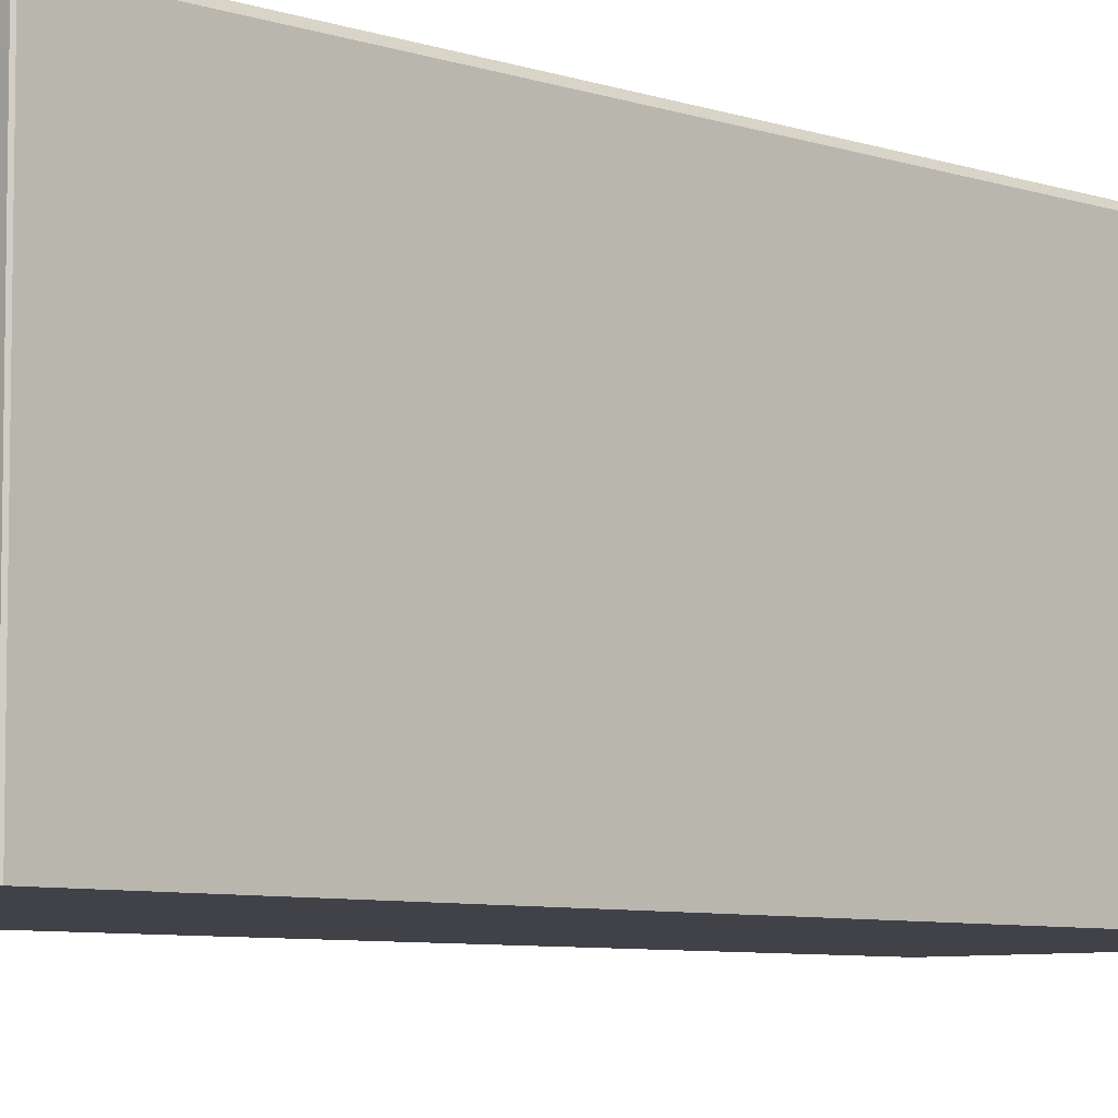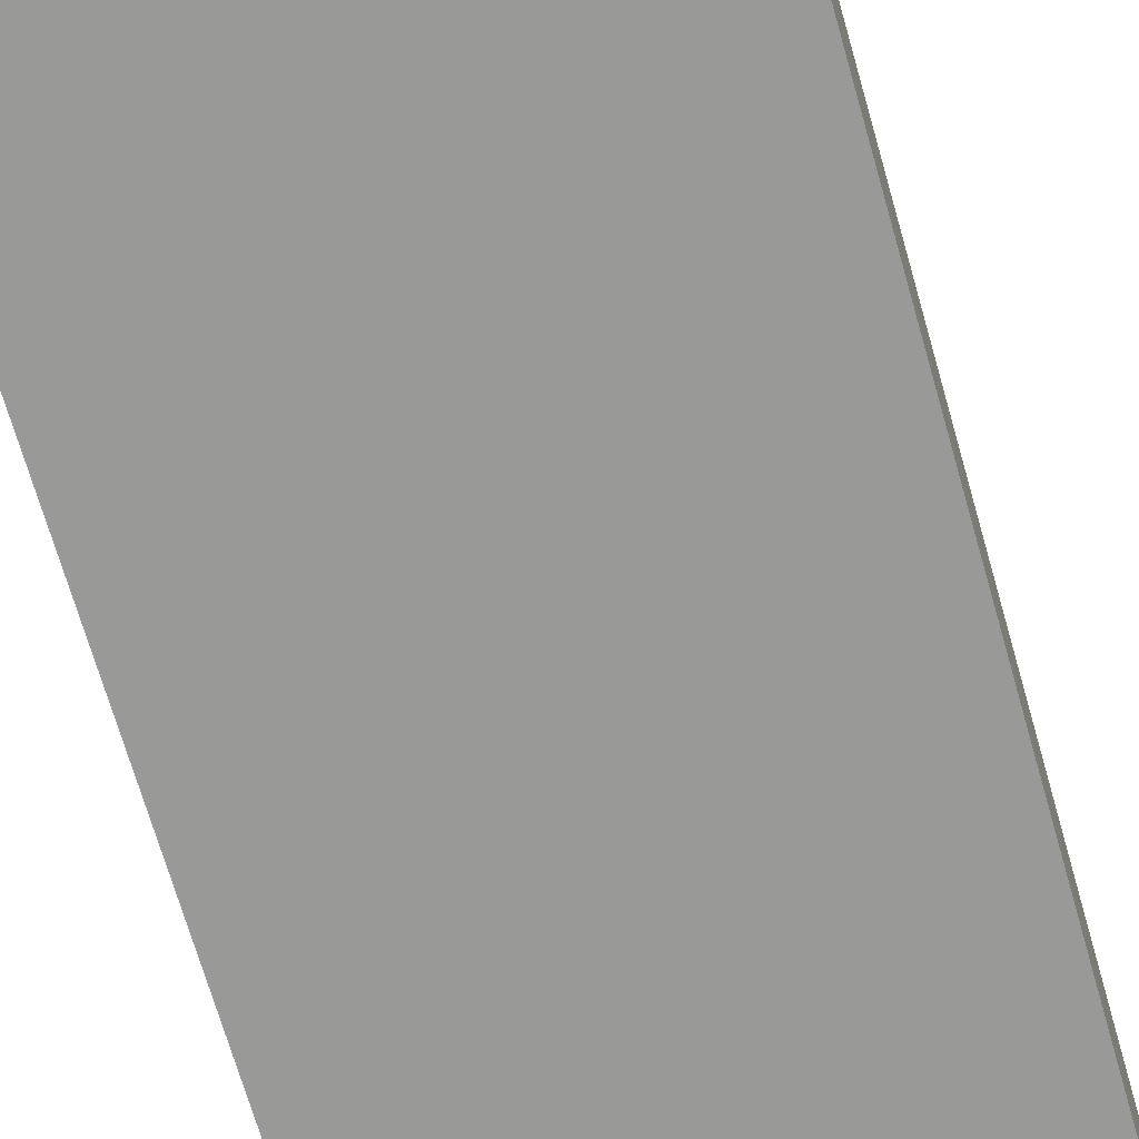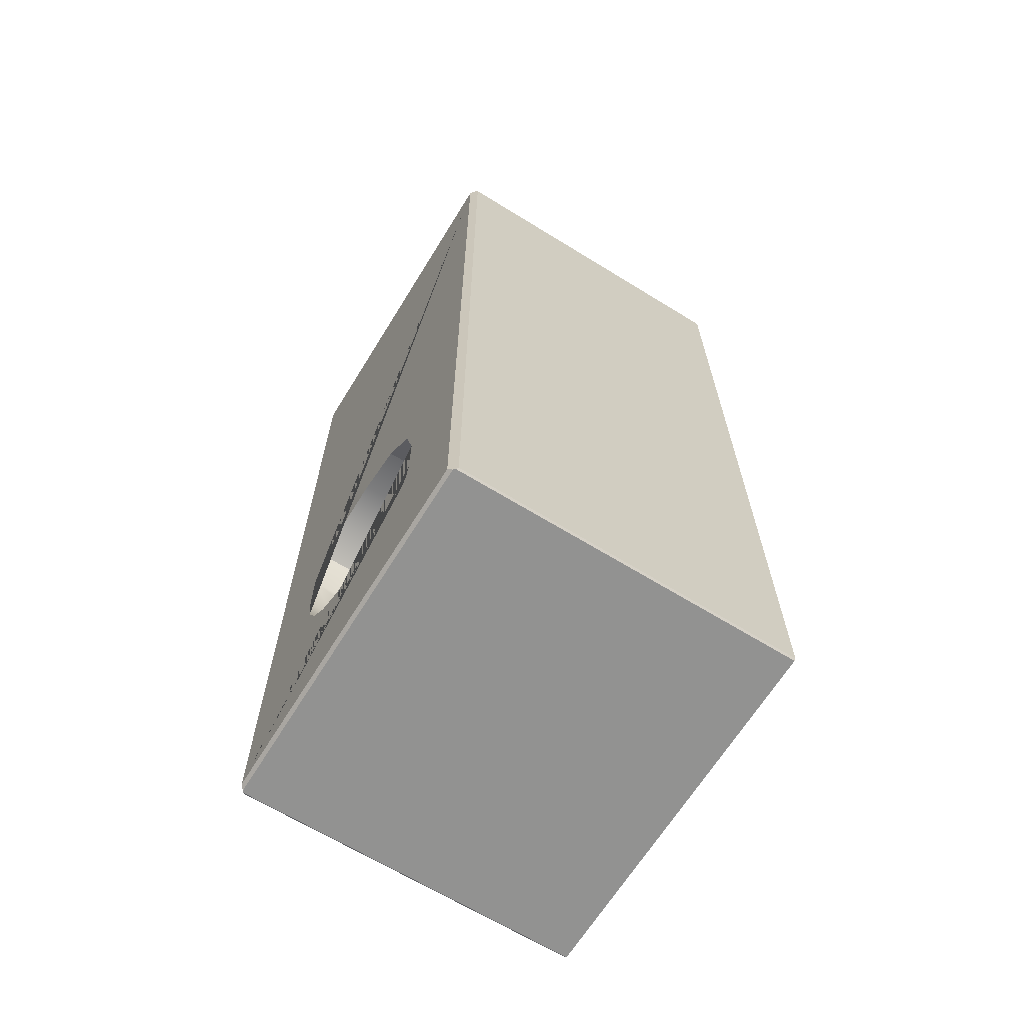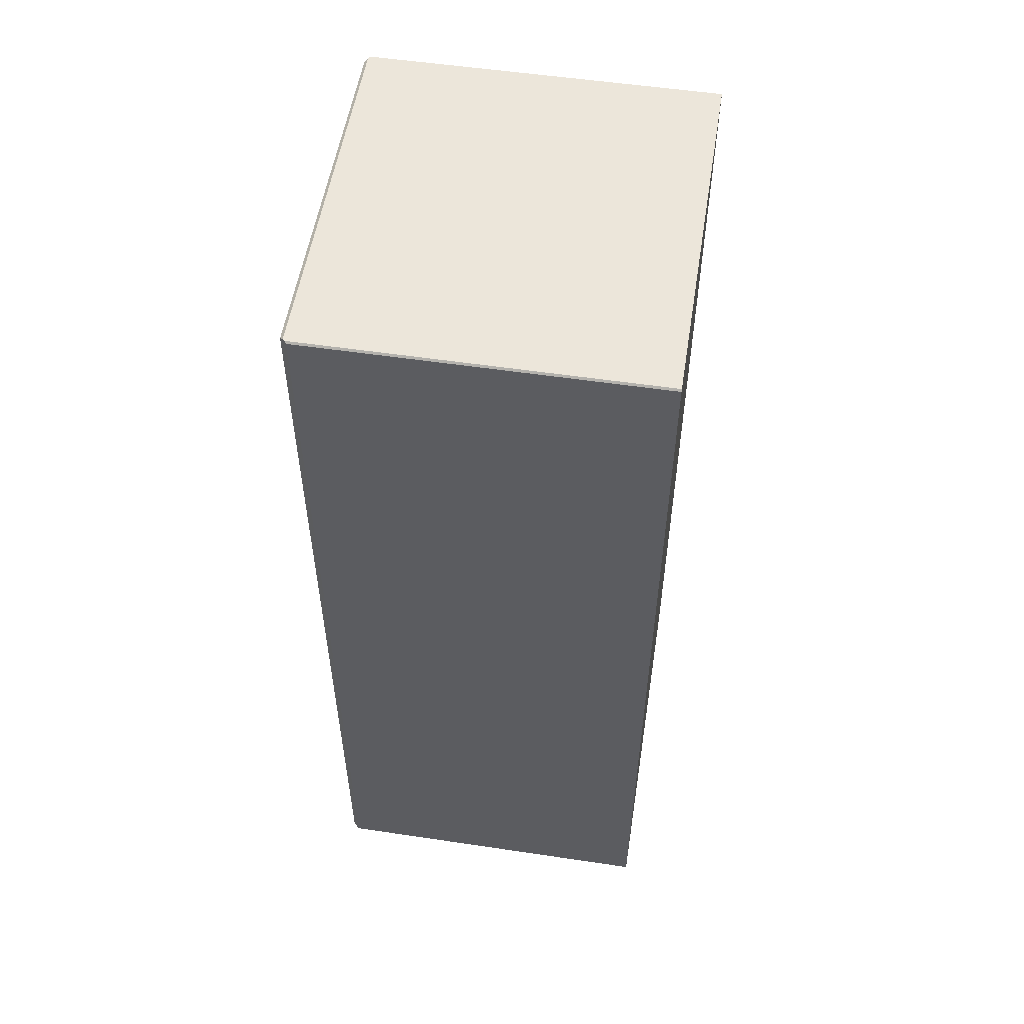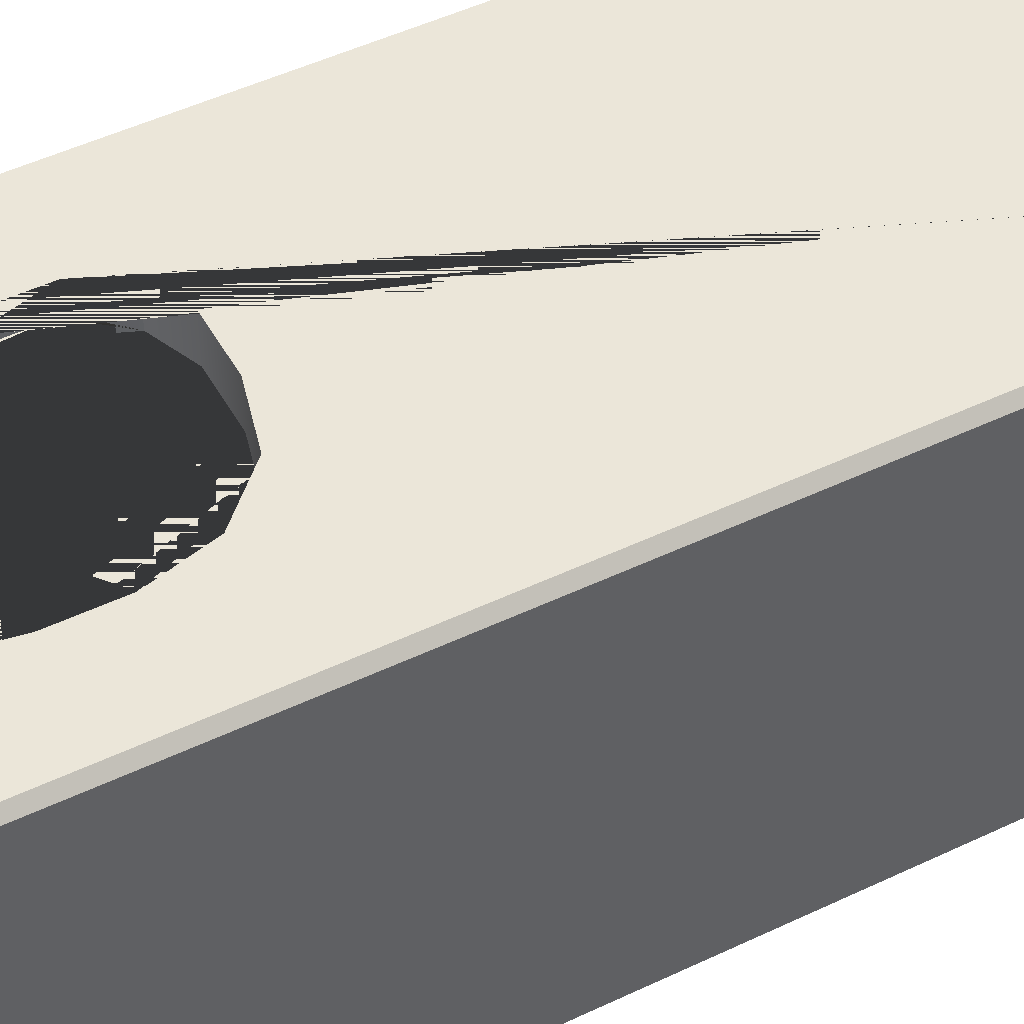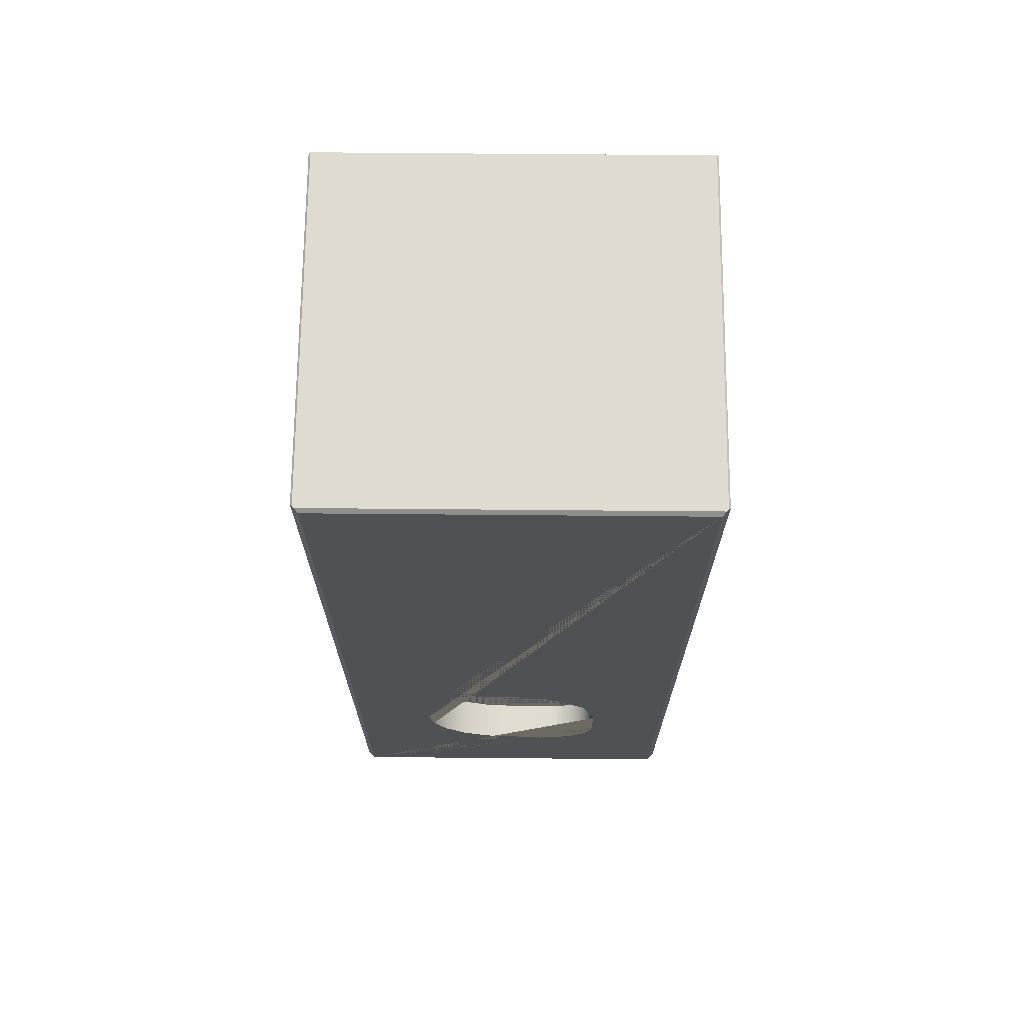
<metadata>
{"format":"obj","ext":"obj","renderer":"f3d","projection":"perspective","resolution":1024,"background":"white","views":[{"elev":-6.8,"azim":-134.7,"up":"+Y"},{"elev":-68.8,"azim":-164.1,"up":"+Y"},{"elev":-66.2,"azim":-121.7,"up":"+Z"},{"elev":54.3,"azim":-81.0,"up":"+Z"},{"elev":48.4,"azim":-118.1,"up":"+Y"},{"elev":69.8,"azim":-179.5,"up":"+Z"}]}
</metadata>
<code>
g default
v -13.01 11.1 16.31
v -12.95 11.16 16.37
v -12.77 11.35 -16.25
v -12.89 11.22 16.37
v -12.77 11.35 16.25
v -3.325 -0.000388 1.23
v -3.325 0.4526 -0.3706
v -3.325 1.178 -1.087
v -3.325 1.178 8.58
v -3.325 0.6601 8.581
v -3.325 0.1857 8.384
v -3.325 -0.01084 7.91
v -11.87 9.967 13.41
v -11.87 1.178 13.41
v -11.87 1.178 -13.41
v -11.87 9.967 -13.41
v 0.003898 -0.01084 7.91
v 0.003898 -0.000388 1.23
v 0.003898 6.638 8.573
v 0.003898 0.6601 8.581
v -0.4677 1.178 8.58
v -0.4677 6.638 8.573
v -12.95 -0.8058 16.37
v -13.01 -0.8058 16.31
v -13.01 -0.8058 -16.31
v -12.95 -0.8058 -16.37
v -0.05685 -0.8058 -16.37
v 0.003898 -0.8058 -16.31
v 0.003898 -0.8058 16.31
v -0.05685 -0.8058 16.37
v 0.003898 0.4526 -0.3706
v -13.01 11.1 -16.31
v -12.95 11.16 -16.37
v -12.89 11.22 -16.37
v -0.4677 8.445 8.031
v 0.003898 8.445 8.031
v -0.4677 9.75 6.533
v 0.003898 9.75 6.533
v 0.003898 0.1857 -3.511
v 0.003898 -0.01084 -3.986
v -3.392 -0.01084 -3.986
v -3.392 0.1857 -3.511
v 0.003898 0.6601 -3.315
v -3.392 0.6601 -3.315
v -3.325 9.967 -0.744
v -3.325 10.56 1.577
v -3.325 10.29 4.419
v -3.325 9.967 5.692
v -0.4677 1.707 -1.609
v 0.003898 1.707 -1.609
v 0.003898 3.443 -2.206
v -0.4677 3.443 -2.206
v 0.003898 -0.01084 -10.65
v -3.392 -0.01084 -10.65
v 0.003898 10.56 1.577
v 0.003898 10.29 4.419
v -3.392 9.967 -10.83
v -3.392 10.37 -9.863
v -3.392 9.967 -9.863
v -0.4677 1.178 13.41
v -0.4677 9.967 13.41
v -0.4677 9.967 5.692
v 0.003898 6.835 -2.617
v -0.4677 6.835 -2.617
v -9.506 9.967 -6.774
v -9.506 11.35 -6.774
v -8.244 11.35 -5.512
v -8.244 9.967 -5.512
v -6.52 11.35 -5.05
v -6.52 9.967 -5.05
v -9.968 9.967 -8.499
v -9.968 11.35 -8.499
v 0.003898 0.4105 -12.23
v -3.392 0.4105 -12.23
v -4.795 11.35 -5.05
v -4.795 9.967 -5.05
v -9.968 9.967 -10.22
v -9.968 11.35 -10.22
v 0.003898 9.749 -1.596
v -0.4677 9.749 -1.596
v -0.4677 8.586 -3.82
v 0.003898 8.586 -3.82
v 0.003898 6.699 -3.315
v -0.4677 6.699 -3.315
v -9.884 9.967 -10.76
v -9.884 11.35 -10.76
v -0.4677 1.178 -1.087
v -3.576 11.35 -5.555
v -3.576 9.967 -5.555
v -9.639 9.967 -11.24
v -9.639 11.35 -11.24
v -3.392 9.967 -6
v -3.392 10.18 -6
v -3.392 9.968 -5.202
v -3.392 9.967 -5.201
v -9.257 9.967 -11.62
v -9.257 11.35 -11.62
v -8.777 9.967 -11.86
v -8.777 11.35 -11.86
v -8.244 9.967 -11.95
v -8.244 11.35 -11.95
v -0.4677 1.178 -12.99
v -0.4677 1.562 -13.38
v -0.4677 1.681 -13.41
v -0.4677 1.178 -13.41
v -3.392 1.681 -13.41
v -3.392 3.134 -13.8
v -3.392 6.28 -13.8
v -3.392 7.22 -13.41
v -6.519 9.967 -11.95
v -6.519 11.35 -11.95
v -5.454 9.967 -11.78
v -5.454 11.35 -11.78
v -3.071 10.47 -8.499
v -3.071 11.35 -8.499
v -3.24 11.35 -9.565
v -3.24 10.47 -9.565
v 0.003898 3.134 -13.8
v 0.003898 6.28 -13.8
v -4.493 9.967 -11.29
v -4.493 11.35 -11.29
v -3.73 9.967 -10.53
v -3.73 11.35 -10.53
v -3.392 1.178 -3.315
v -0.4677 1.178 -3.315
v -0.2391 11.35 -16.25
v -0.1176 11.22 -16.37
v -0.4677 7.22 -13.41
v -0.4677 9.245 -12.57
v -0.4677 9.967 -10.83
v -0.4677 9.967 -13.41
v -0.05685 11.16 -16.37
v 0.003898 11.1 -16.31
v -3.071 11.35 -6.775
v -3.071 10.47 -7.089
v -3.071 10.39 -6.775
v -3.392 1.178 -12.99
v -0.4677 9.967 -0.744
v 0.003898 1.562 -13.38
v 0.003898 9.968 -5.202
v -0.4677 9.967 -5.201
v 0.003898 10.47 -7.089
v -3.261 10.47 -9.606
v 0.003898 10.47 -9.606
v 0.003898 9.245 -12.57
v -0.2391 11.35 16.25
v -0.1176 11.22 16.37
v -0.05685 11.16 16.37
v 0.003898 11.1 16.31
v 0.003898 0.1857 8.384
g pCube13
f 6 7 8 9 10 11 12
f 13 14 15 16
f 17 18 6 12
f 19 20 10 9 21 22
f 23 24 25 26 27 28 29 30
f 18 31 7 6
f 34 33 32 1 2 4 5 3
f 35 36 19 22
f 37 38 36 35
f 39 40 41 42
f 43 39 42 44
f 45 46 47 48
f 49 50 51 52
f 40 53 54 41
f 55 56 47 46
f 57 58 59
f 60 61 62 37 35 22 21
f 52 51 63 64
f 65 66 67 68
f 26 25 32 33
f 68 67 69 70
f 71 72 66 65
f 53 73 74 54
f 70 69 75 76
f 77 78 72 71
f 64 63 79 80
f 81 82 83 84
f 85 86 78 77
f 31 50 49 87 8 7
f 76 75 88 89
f 90 91 86 85
f 92 93 94 95
f 96 97 91 90
f 98 99 97 96
f 100 101 99 98
f 102 103 104 105
f 106 107 108 109
f 110 111 101 100
f 112 113 111 110
f 114 115 116 117
f 118 119 108 107
f 56 38 37 62 48 47
f 120 121 113 112
f 122 123 121 120
f 83 43 44 124 125 84
f 126 127 34 3
f 128 129 130 131
f 28 27 132 133
f 134 115 114 135 136
f 54 74 137 124 44 42 41
f 79 55 46 45 138 80
f 73 139 103 102 137 74
f 140 82 81 141 95 94
f 89 88 134 136 93 92
f 142 140 94 93 136 135
f 139 118 107 106 104 103
f 135 114 117 143 144 142
f 132 27 26 33 34 127
f 119 145 129 128 109 108
f 14 60 21 9 8 87 125 124 137 102 105 15
f 146 147 148 149 133 132 127 126
f 59 58 143 117 116 123 122
f 145 144 143 58 57 130 129
f 105 104 106 109 128 131 16 15
f 87 49 52 64 80 138 141 81 84 125
f 63 51 50 31 18 17 150 20 29 28 40 39 43 83
f 142 144 145 119 118 139 73 53 40 28 133
f 5 146 126 116 115 134 88 75 69 67 66 72 3
f 149 29 20 19 36 38 56 55 79 63 83 82 140 142 133
f 126 3 72 78 86 91 97 99 101 111 113 121 123 116
f 61 13 16 131 130 57 59 122 120 112 110 100 98 96 90 85 77 71 65 68 70 76 89 92 95 141 138 45 48 62
f 24 1 32 25
f 20 150 11 10
f 150 17 12 11
f 30 29 149 148
f 147 146 5 4
f 14 13 61 60
f 24 23 2 1
f 2 23 30 148 147 4

</code>
